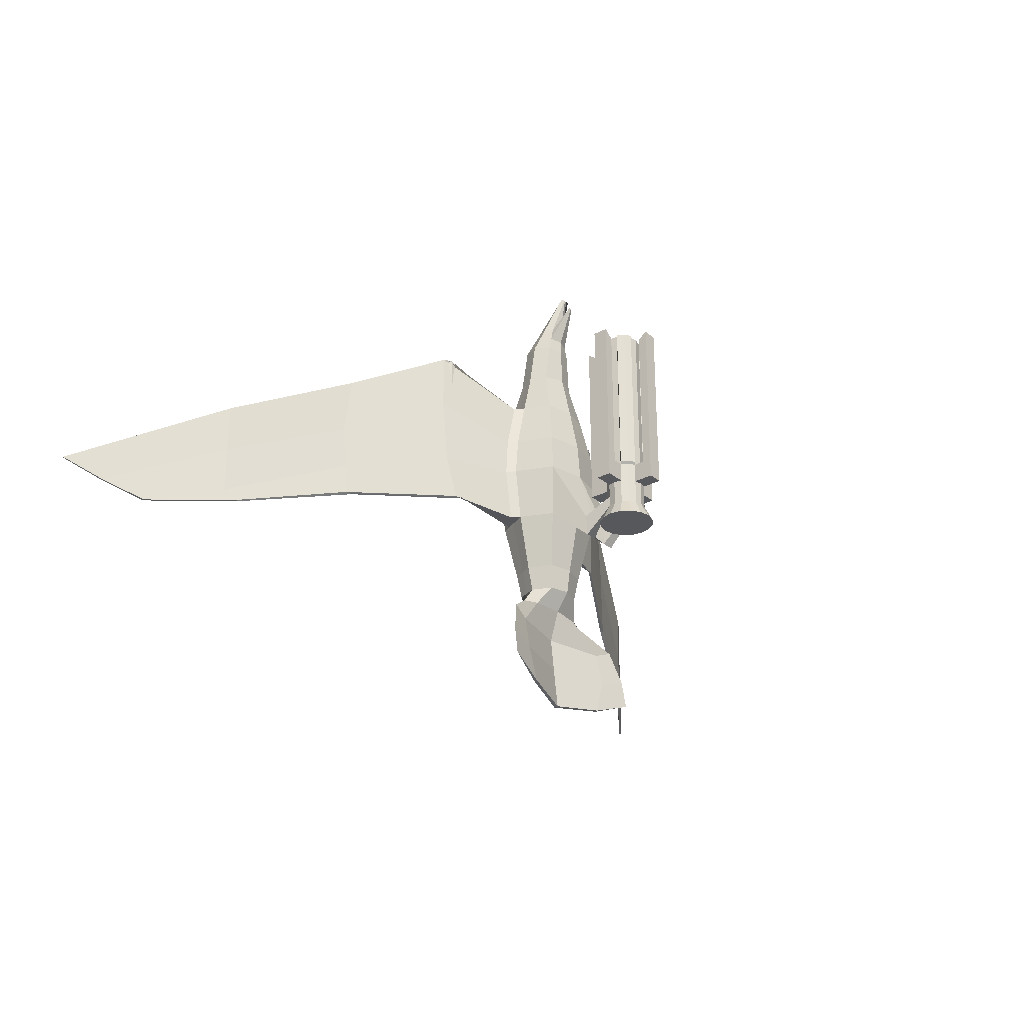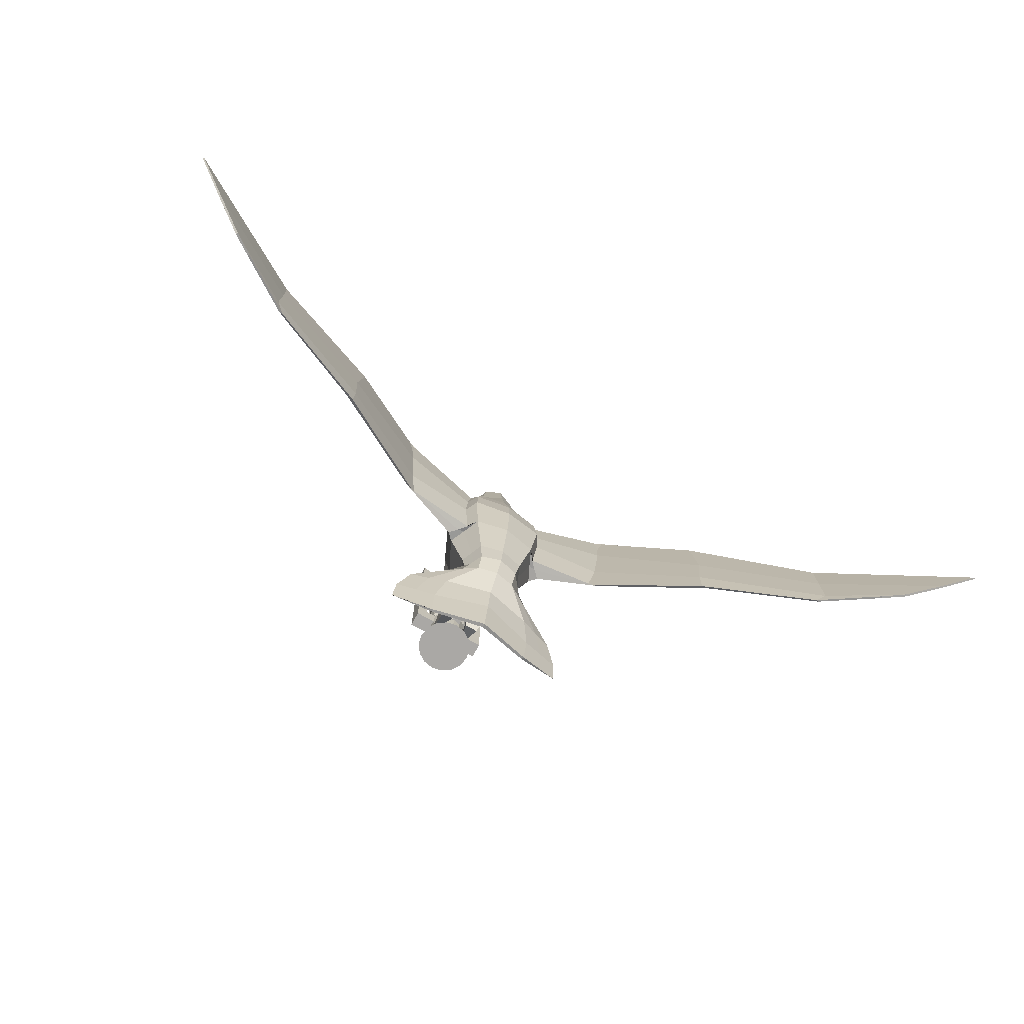
<metadata>
{"format":"obj","ext":"obj","renderer":"f3d","projection":"perspective","resolution":1024,"background":"white","views":[{"elev":-28.1,"azim":-51.2,"up":"+Z"},{"elev":-75.2,"azim":151.2,"up":"+Z"}]}
</metadata>
<code>
o Cylinder
v -0.3884 0.1609 2.31
v -0.5455 0.2259 -2.342
v -0.2972 0.2972 2.31
v -0.4175 0.4175 -2.342
v -0.1609 0.3884 2.31
v -0.2259 0.5455 -2.342
v -0.3884 0.1609 -2.012
v -0.3884 0.1609 -1.789
v -0.3884 0.1609 -1.065
v -0.2973 0.2972 -2.012
v -0.2973 0.2972 -1.789
v -0.2972 0.2972 -1.065
v -0.1609 0.3884 -2.012
v -0.1609 0.3884 -1.789
v -0.1609 0.3884 -1.065
v -0.3884 0.1609 -1.486
v -0.2972 0.2972 -1.486
v -0.1609 0.3884 -1.486
v -0.1609 0.8117 -1.065
v -0.1609 0.8117 -1.486
v -0.8194 0.1609 -1.065
v -0.8194 0.1609 -1.486
v -0.1609 0.6169 -1.486
v -0.1609 0.6169 -1.065
v -0.6092 0.1609 -1.486
v -0.6092 0.1609 -1.065
v -0.8194 0.1609 2.31
v -0.6092 0.1609 2.154
v -0.4181 0.1906 2.342
v -0.327 0.327 2.342
v -0.1906 0.4181 2.342
v -0.4181 0.1906 -1.012
v -0.327 0.327 -1.012
v -0.1906 0.4181 -1.012
v -0.1609 0.8117 2.31
v -0.1609 0.6169 2.154
v -0.4204 0 2.31
v -0.5904 0 -2.342
v -0.3884 -0.1609 2.31
v -0.5455 -0.2259 -2.342
v -0.2972 -0.2972 2.31
v -0.4175 -0.4175 -2.342
v -0.1609 -0.3884 2.31
v -0.2259 -0.5455 -2.342
v -0.4204 0 -2.012
v -0.4204 0 -1.789
v -0.4204 0 -1.065
v -0.3884 -0.1609 -2.012
v -0.3884 -0.1609 -1.789
v -0.3884 -0.1609 -1.065
v -0.2972 -0.2972 -2.012
v -0.2972 -0.2972 -1.789
v -0.2972 -0.2972 -1.065
v -0.1609 -0.3884 -2.012
v -0.1609 -0.3884 -1.789
v -0.1609 -0.3884 -1.065
v -0.4204 0 -1.486
v -0.3884 -0.1609 -1.486
v -0.2972 -0.2972 -1.486
v -0.1609 -0.3884 -1.486
v -0.1609 -0.8117 -1.065
v -0.1609 -0.8117 -1.486
v -0.8194 0 -1.065
v -0.8194 -0.1609 -1.065
v -0.8194 0 -1.486
v -0.8194 -0.1609 -1.486
v -0.1609 -0.6169 -1.486
v -0.1609 -0.6169 -1.065
v -0.6092 0 -1.486
v -0.6092 -0.1609 -1.486
v -0.6092 -0.1609 -1.065
v -0.6092 0 -1.065
v -0.8194 -0 2.31
v -0.8194 -0.1609 2.31
v -0.6092 -0.1609 2.154
v -0.6092 -0 2.154
v -0.4181 -0.1906 2.342
v -0.327 -0.327 2.342
v -0.1906 -0.4181 2.342
v -0.4181 -0.1906 -1.012
v -0.327 -0.327 -1.012
v -0.1906 -0.4181 -1.012
v -0.1609 -0.8117 2.31
v -0.1609 -0.6169 2.154
v -1.091 1.703 -6.032
v -0.03297 1.605 4.267
v -1.107 1.762 -6.039
v -0.08241 1.657 4.273
v -1.956 1.54 -5.707
v -0.1177 1.622 4.269
v -1.287 1.848 -4.603
v -0.6607 2.01 -3.947
v -0.4109 1.794 -3.544
v -0.4919 1.732 -3.03
v -0.7 1.524 -1.877
v -0.8041 1.422 -0.7449
v -0.7507 1.482 0.07177
v -0.6025 1.663 1.057
v -0.4435 1.875 1.993
v -0.3365 1.841 2.86
v -0.1874 1.851 3.435
v -0.9619 2.065 -4.618
v -0.4193 2.495 -3.998
v -0.4266 2.639 -3.544
v -0.4919 2.715 -3.03
v -0.7004 2.898 -1.877
v -0.8041 3.024 -0.7449
v -0.7507 2.965 0.07177
v -0.6027 2.782 1.057
v -0.4506 2.578 1.937
v -0.3365 2.511 2.926
v -0.1874 2.224 3.475
v -1.696 1.778 -4.435
v -0.9816 2.115 -3.97
v -0.5981 2.2 -3.544
v -0.7027 2.224 -3.03
v -1.019 2.197 -1.877
v -1.151 2.22 -0.7449
v -1.068 2.224 0.07177
v -0.8547 2.205 1.057
v -0.6017 2.226 1.935
v -0.4808 2.176 2.893
v -0.2677 2.037 3.455
v -1.313 1.722 -5.317
v -1.123 1.867 -5.329
v -1.927 1.627 -5.106
v -1.099 1.732 -6.036
v -0.1684 0.7548 -2.114
v -0.4813 0.7548 -2.114
v -0.4408 0.7548 -2.555
v -0.1684 0.7548 -2.555
v -0.262 1.844 3.146
v -0.262 2.365 3.202
v -0.3743 2.104 3.174
v -0.03099 1.462 3.975
v -0.04332 1.456 3.975
v -1.532 1.651 -5.873
v -0.1001 1.639 4.271
v -1.329 1.911 -4.526
v -0.7122 2.308 -3.984
v -0.5153 2.42 -3.544
v -0.5973 2.47 -3.03
v -0.8618 2.534 -1.877
v -4.778 4.204 -0.5688
v -7.099 5.374 -1.701
v -0.7294 2.484 1.057
v -0.5262 2.402 1.936
v -0.4086 2.343 2.91
v -0.2276 2.13 3.465
v -1.525 1.747 -5.217
v -0.3181 2.235 3.188
v -8.002 6.057 -3.11
v -8.427 6.362 -3.164
v -9.143 6.859 -2.824
v -9.845 7.337 -2.421
v -8.025 6.023 -3.11
v -8.454 6.323 -3.164
v -9.168 6.823 -2.824
v -9.864 7.31 -2.421
v -8.013 6.04 -3.11
v -8.44 6.342 -3.164
v -9.156 6.841 -2.824
v -9.854 7.324 -2.421
v -2.801 3.023 0.6002
v -1.231 2.399 0.02213
v -1.163 2.354 -1.898
v -2.512 2.844 -1.753
v -4.7 4.12 -2.146
v -6.876 5.218 -2.892
v -7.109 5.345 -0.6918
v -4.622 4.152 0.6898
v -2.794 3.015 1.764
v -1.047 2.352 0.9972
v -1.006 2.512 -1.898
v -2.401 2.802 -1.753
v -4.624 4.11 -2.146
v -6.843 5.219 -2.892
v -6.809 5.221 -2.892
v -4.548 4.099 -2.146
v -2.291 2.763 -1.753
v -0.8489 2.683 -1.898
v -0.7917 2.632 0.9972
v -7.025 5.334 -0.6918
v -7.067 5.339 -0.6918
v -4.552 4.133 0.6898
v -2.708 2.967 1.764
v -0.9182 2.488 0.9972
v -7.09 5.368 -2.68
v -4.72 4.147 -1.493
v -2.705 2.964 -0.8061
v -1.304 2.381 -0.7864
v -0.9172 2.736 0.02214
v -2.559 2.944 0.6002
v -4.601 4.167 -0.5688
v -7.003 5.36 -1.701
v -0.9554 2.751 -0.7864
v -2.445 2.877 -0.8061
v -4.537 4.114 -1.493
v -7.007 5.368 -2.68
v -2.62 2.928 1.764
v -4.481 4.114 0.6898
v 0.3884 0.1609 2.31
v 0.5455 0.2259 -2.342
v 0.2972 0.2972 2.31
v 0.4175 0.4175 -2.342
v 0.1609 0.3884 2.31
v 0.2259 0.5455 -2.342
v 0 0.4204 2.31
v -0 0.5904 -2.342
v 0.3884 0.1609 -2.012
v 0.3884 0.1609 -1.789
v 0.3884 0.1609 -1.065
v 0.2972 0.2972 -2.012
v 0.2972 0.2972 -1.789
v 0.2972 0.2972 -1.065
v 0.1609 0.3884 -2.012
v 0.1609 0.3884 -1.789
v 0.1609 0.3884 -1.065
v -0 0.4204 -2.012
v -0 0.4204 -1.789
v -0 0.4204 -1.065
v 0.3884 0.1609 -1.486
v 0.2972 0.2972 -1.486
v 0.1609 0.3884 -1.486
v -0 0.4204 -1.486
v 0.1609 0.8117 -1.065
v -0 0.8117 -1.065
v 0.1609 0.8117 -1.486
v -0 0.8117 -1.486
v 0.8194 0.1609 -1.065
v 0.8194 0.1609 -1.486
v -0 0.6169 -1.486
v 0.1609 0.6169 -1.486
v 0.1609 0.6169 -1.065
v -0 0.6169 -1.065
v 0.6092 0.1609 -1.486
v 0.6092 0.1609 -1.065
v 0.8194 0.1609 2.31
v 0.6092 0.1609 2.154
v 0.4181 0.1906 2.342
v 0.327 0.327 2.342
v 0.1906 0.4181 2.342
v 0.4181 0.1906 -1.012
v 0.327 0.327 -1.012
v 0.1906 0.4181 -1.012
v 0.1609 0.8117 2.31
v 0 0.8117 2.31
v 0.1609 0.6169 2.154
v 0 0.6169 2.154
v 0.4204 0 2.31
v 0.5904 0 -2.342
v 0.3884 -0.1609 2.31
v 0.5455 -0.2259 -2.342
v 0.2973 -0.2972 2.31
v 0.4175 -0.4175 -2.342
v 0.1609 -0.3884 2.31
v 0.2259 -0.5455 -2.342
v 0 -0.4204 2.31
v -0 -0.5904 -2.342
v 0.4204 0 -2.012
v 0.4204 0 -1.789
v 0.4204 0 -1.065
v 0.3884 -0.1609 -2.012
v 0.3884 -0.1609 -1.789
v 0.3884 -0.1609 -1.065
v 0.2972 -0.2972 -2.012
v 0.2972 -0.2972 -1.789
v 0.2972 -0.2972 -1.065
v 0.1609 -0.3884 -2.012
v 0.1609 -0.3884 -1.789
v 0.1609 -0.3884 -1.065
v -0 -0.4204 -2.012
v -0 -0.4204 -1.789
v -0 -0.4204 -1.065
v 0.4204 0 -1.486
v 0.3884 -0.1609 -1.486
v 0.2972 -0.2972 -1.486
v 0.1609 -0.3884 -1.486
v -0 -0.4204 -1.486
v 0.1609 -0.8117 -1.065
v 0 -0.8117 -1.065
v 0.1609 -0.8117 -1.486
v -0 -0.8117 -1.486
v 0.8194 0 -1.065
v 0.8194 -0.1609 -1.065
v 0.8194 0 -1.486
v 0.8194 -0.1609 -1.486
v -0 -0.6169 -1.486
v 0.1609 -0.6169 -1.486
v 0.1609 -0.6169 -1.065
v 0 -0.6169 -1.065
v 0.6092 0 -1.486
v 0.6092 -0.1609 -1.486
v 0.6092 -0.1609 -1.065
v 0.6092 0 -1.065
v 0.8194 -0 2.31
v 0.8194 -0.1609 2.31
v 0.6092 -0.1609 2.154
v 0.6092 -0 2.154
v 0.4181 -0.1906 2.342
v 0.327 -0.327 2.342
v 0.1906 -0.4181 2.342
v 0.4181 -0.1906 -1.012
v 0.327 -0.327 -1.012
v 0.1906 -0.4181 -1.012
v 0.1609 -0.8117 2.31
v 0 -0.8117 2.31
v 0.1609 -0.6169 2.154
v 0 -0.6169 2.154
v 1.094 1.716 -6.032
v 0.03297 1.605 4.267
v 1.109 1.77 -6.039
v 0.08241 1.657 4.273
v 1.956 1.54 -5.707
v 0.1177 1.622 4.269
v 1.287 1.847 -4.603
v 0.6607 2.01 -3.947
v 0.4109 1.794 -3.544
v 0.4919 1.732 -3.03
v 0.7 1.524 -1.877
v 0.8041 1.422 -0.7449
v 0.7507 1.482 0.07177
v 0.6025 1.663 1.057
v 0.4435 1.875 1.993
v 0.3365 1.841 2.86
v 0.1874 1.851 3.435
v 0.9619 2.065 -4.618
v 0.4192 2.495 -3.998
v 0.4266 2.639 -3.544
v 0.4919 2.715 -3.03
v 0.7004 2.898 -1.877
v 0.8041 3.024 -0.7449
v 0.7507 2.965 0.07177
v 0.6027 2.782 1.057
v 0.4506 2.578 1.937
v 0.3365 2.511 2.926
v 0.1874 2.224 3.475
v 1.696 1.778 -4.435
v 0.9816 2.114 -3.97
v 0.5981 2.2 -3.544
v 0.7027 2.224 -3.03
v 1.019 2.197 -1.877
v 1.151 2.22 -0.7449
v 1.068 2.224 0.07177
v 0.8547 2.205 1.057
v 0.6017 2.226 1.935
v 0.4808 2.176 2.893
v 0.2677 2.037 3.455
v 1.313 1.722 -5.317
v 1.123 1.868 -5.329
v 1.927 1.627 -5.106
v 1.101 1.743 -6.036
v 0.1684 0.7548 -2.114
v 0.4813 0.7548 -2.114
v 0.4408 0.7548 -2.555
v 0.1684 0.7548 -2.555
v 0.0005 1.986 -6.209
v 0 1.617 4.269
v 0.000348 2.07 -6.22
v 0 1.672 4.275
v 0.000424 2.028 -6.215
v 0 1.647 4.272
v 2e-06 2.149 -4.6
v -1e-06 1.948 -3.937
v -0 1.673 -3.544
v -0 1.595 -3.03
v -0 1.364 -1.877
v -0 1.251 -0.7449
v -0 1.318 0.07177
v -0 1.519 1.057
v -0 1.738 2.047
v -0 1.755 2.851
v 0 1.771 3.427
v -0 2.303 3.484
v -0 2.655 2.94
v -0 2.745 2.065
v -0 2.904 1.057
v -0 3.083 0.07177
v -0 3.142 -0.7449
v -0 3.042 -1.877
v -0 2.837 -3.03
v -0 2.768 -3.544
v -3e-06 2.586 -4.004
v -1e-06 2.297 -4.62
v 2e-05 2.197 -5.331
v 6.6e-05 2.076 -5.315
v 0 1.761 3.137
v -0 2.477 3.214
v 0.262 1.844 3.146
v 0.262 2.365 3.202
v 0.3743 2.104 3.174
v 0.03099 1.462 3.975
v 0 1.449 3.974
v 0 1.442 3.973
v 0.04332 1.456 3.975
v 0 1.659 4.273
v 1.532 1.651 -5.873
v 0.1001 1.639 4.271
v 1.329 1.909 -4.526
v 0.7123 2.308 -3.984
v 0.5152 2.42 -3.544
v 0.5973 2.47 -3.03
v 0.8618 2.534 -1.877
v 4.778 4.204 -0.5688
v 7.099 5.374 -1.701
v 0.7294 2.484 1.057
v 0.5262 2.402 1.936
v 0.4086 2.343 2.91
v 0.2276 2.13 3.465
v 1.525 1.747 -5.217
v 0.3181 2.235 3.188
v 8.002 6.057 -3.11
v 8.427 6.362 -3.164
v 9.143 6.859 -2.824
v 9.845 7.337 -2.421
v 8.025 6.023 -3.11
v 8.454 6.323 -3.164
v 9.168 6.823 -2.824
v 9.864 7.31 -2.421
v 8.013 6.04 -3.11
v 8.44 6.342 -3.164
v 9.156 6.841 -2.824
v 9.854 7.324 -2.421
v 2.801 3.023 0.6002
v 1.231 2.399 0.02213
v 1.163 2.354 -1.898
v 2.512 2.844 -1.753
v 4.7 4.12 -2.146
v 6.876 5.218 -2.892
v 7.109 5.345 -0.6918
v 4.622 4.152 0.6898
v 2.794 3.015 1.764
v 1.047 2.352 0.9972
v 1.006 2.512 -1.898
v 2.401 2.802 -1.753
v 4.624 4.11 -2.146
v 6.843 5.219 -2.892
v 6.809 5.221 -2.892
v 4.548 4.099 -2.146
v 2.291 2.763 -1.753
v 0.8489 2.683 -1.898
v 0.7917 2.632 0.9972
v 7.025 5.334 -0.6918
v 7.067 5.339 -0.6918
v 4.552 4.133 0.6898
v 2.708 2.967 1.764
v 0.9182 2.488 0.9972
v 7.09 5.368 -2.68
v 4.72 4.147 -1.493
v 2.705 2.964 -0.8061
v 1.304 2.381 -0.7864
v 0.9172 2.736 0.02214
v 2.559 2.944 0.6002
v 4.601 4.167 -0.5688
v 7.003 5.36 -1.701
v 0.9554 2.751 -0.7864
v 2.445 2.877 -0.8061
v 4.537 4.114 -1.493
v 7.007 5.368 -2.68
v 2.62 2.928 1.764
v 4.481 4.114 0.6898
f 45 7 2 38
f 7 10 4 2
f 10 13 6 4
f 13 219 209 6
f 37 1 9 47
f 57 16 8 46
f 46 8 7 45
f 9 32 33 12
f 16 17 11 8
f 8 11 10 7
f 12 33 34 15
f 17 18 14 11
f 11 14 13 10
f 5 208 221 15
f 18 225 220 14
f 14 220 219 13
f 69 65 22 25
f 9 12 17 16
f 12 15 18 17
f 23 20 229 232
f 19 227 229 20
f 24 19 20 23
f 63 21 22 65
f 25 22 21 26
f 26 28 76 72
f 18 23 232 225
f 15 24 23 18
f 221 235 24 15
f 57 69 25 16
f 16 25 26 9
f 9 26 72 47
f 235 249 36 24
f 28 27 73 76
f 21 27 28 26
f 63 73 27 21
f 29 30 33 32
f 30 31 34 33
f 15 34 31 5
f 5 31 30 3
f 3 30 29 1
f 1 29 32 9
f 247 35 36 249
f 24 36 35 19
f 19 35 247 227
f 45 38 40 48
f 48 40 42 51
f 51 42 44 54
f 54 44 259 272
f 37 47 50 39
f 57 46 49 58
f 46 45 48 49
f 50 53 81 80
f 58 49 52 59
f 49 48 51 52
f 53 56 82 81
f 59 52 55 60
f 52 51 54 55
f 43 56 274 258
f 60 55 273 279
f 55 54 272 273
f 69 70 66 65
f 50 58 59 53
f 53 59 60 56
f 67 288 283 62
f 61 62 283 281
f 68 67 62 61
f 63 65 66 64
f 70 71 64 66
f 71 72 76 75
f 60 279 288 67
f 56 60 67 68
f 274 56 68 291
f 57 58 70 69
f 58 50 71 70
f 50 47 72 71
f 291 68 84 309
f 75 76 73 74
f 64 71 75 74
f 63 64 74 73
f 77 80 81 78
f 78 81 82 79
f 56 43 79 82
f 43 41 78 79
f 41 39 77 78
f 39 50 80 77
f 307 309 84 83
f 68 61 83 84
f 61 281 307 83
f 373 358 86 101
f 374 112 88 360
f 85 127 361 357
f 149 138 88 112
f 138 396 360 88
f 87 359 361 127
f 101 86 90 123
f 86 358 362 90
f 386 363 91 124
f 363 364 92 91
f 364 365 93 92
f 365 366 94 93
f 366 367 95 94
f 368 369 97 96
f 369 370 98 97
f 370 371 99 98
f 371 372 100 99
f 132 387 394 136
f 385 125 102 384
f 384 102 103 383
f 383 103 104 382
f 382 104 105 381
f 381 105 106 380
f 380 106 107 379
f 379 107 108 378
f 378 108 109 377
f 377 109 110 376
f 376 110 111 375
f 388 133 112 374
f 150 139 102 125
f 139 140 103 102
f 140 141 104 103
f 141 142 105 104
f 142 143 106 105
f 188 145 158 157
f 145 170 159 158
f 177 169 156 160
f 146 147 110 109
f 147 148 111 110
f 151 149 112 133
f 124 91 113 126
f 91 92 114 113
f 92 93 115 114
f 93 94 116 115
f 94 95 117 116
f 95 96 118 117
f 96 97 119 118
f 97 98 120 119
f 98 99 121 120
f 99 100 122 121
f 132 101 123 134
f 357 386 124 85
f 359 87 125 385
f 137 150 125 87
f 85 124 126 89
f 87 127 89 137
f 85 89 127
f 368 96 129 128
f 95 367 131 130
f 96 95 130 129
f 367 368 128 131
f 372 387 132 100
f 375 111 133 388
f 148 151 133 111
f 100 132 134 122
f 394 393 135 136
f 101 132 136 135
f 373 101 135 393
f 123 90 138 149
f 90 362 396 138
f 126 113 139 150
f 113 114 140 139
f 114 115 141 140
f 115 116 142 141
f 116 117 143 142
f 170 184 163 159
f 178 177 160 152
f 184 183 155 163
f 120 121 147 146
f 121 122 148 147
f 134 123 149 151
f 89 126 150 137
f 2 4 6 209 207 205 203 251 253 255 257 259 44 42 40 38
f 122 134 151 148
f 160 161 153 152
f 161 162 154 153
f 162 163 155 154
f 156 157 161 160
f 157 158 162 161
f 158 159 163 162
f 169 188 157 156
f 183 195 154 155
f 195 199 153 154
f 199 178 152 153
f 118 119 165 191
f 191 165 164 190
f 190 164 144 189
f 189 144 145 188
f 119 120 173 165
f 165 173 172 164
f 164 172 171 144
f 144 171 170 145
f 143 117 166 174
f 174 166 167 175
f 175 167 168 176
f 176 168 169 177
f 120 146 187 173
f 173 187 186 172
f 172 186 185 171
f 171 185 184 170
f 106 143 174 181
f 181 174 175 180
f 180 175 176 179
f 179 176 177 178
f 146 109 182 187
f 185 201 183 184
f 117 118 191 166
f 166 191 190 167
f 167 190 189 168
f 168 189 188 169
f 109 108 192 182
f 182 192 193 200
f 108 107 196 192
f 192 196 197 193
f 193 197 198 194
f 194 198 199 195
f 107 106 181 196
f 196 181 180 197
f 197 180 179 198
f 198 179 178 199
f 131 128 11 10
f 129 130 7 8
f 130 131 10 7
f 128 129 8 11
f 187 182 200 186
f 186 200 201 185
f 200 193 194 201
f 201 194 195 183
f 260 251 203 210
f 210 203 205 213
f 213 205 207 216
f 216 207 209 219
f 250 262 212 202
f 275 261 211 222
f 261 260 210 211
f 212 215 244 243
f 222 211 214 223
f 211 210 213 214
f 215 218 245 244
f 223 214 217 224
f 214 213 216 217
f 206 218 221 208
f 224 217 220 225
f 217 216 219 220
f 292 236 231 286
f 212 222 223 215
f 215 223 224 218
f 233 232 229 228
f 226 228 229 227
f 234 233 228 226
f 284 286 231 230
f 236 237 230 231
f 237 295 299 239
f 224 225 232 233
f 218 224 233 234
f 221 218 234 235
f 275 222 236 292
f 222 212 237 236
f 212 262 295 237
f 235 234 248 249
f 239 299 296 238
f 230 237 239 238
f 284 230 238 296
f 240 243 244 241
f 241 244 245 242
f 218 206 242 245
f 206 204 241 242
f 204 202 240 241
f 202 212 243 240
f 247 249 248 246
f 234 226 246 248
f 226 227 247 246
f 260 263 253 251
f 263 266 255 253
f 266 269 257 255
f 269 272 259 257
f 250 252 265 262
f 275 276 264 261
f 261 264 263 260
f 265 303 304 268
f 276 277 267 264
f 264 267 266 263
f 268 304 305 271
f 277 278 270 267
f 267 270 269 266
f 256 258 274 271
f 278 279 273 270
f 270 273 272 269
f 292 286 287 293
f 265 268 277 276
f 268 271 278 277
f 289 282 283 288
f 280 281 283 282
f 290 280 282 289
f 284 285 287 286
f 293 287 285 294
f 294 298 299 295
f 278 289 288 279
f 271 290 289 278
f 274 291 290 271
f 275 292 293 276
f 276 293 294 265
f 265 294 295 262
f 291 309 308 290
f 298 297 296 299
f 285 297 298 294
f 284 296 297 285
f 300 301 304 303
f 301 302 305 304
f 271 305 302 256
f 256 302 301 254
f 254 301 300 252
f 252 300 303 265
f 307 306 308 309
f 290 308 306 280
f 280 306 307 281
f 373 326 311 358
f 374 360 313 337
f 310 357 361 352
f 409 337 313 398
f 398 313 360 396
f 312 352 361 359
f 326 348 315 311
f 311 315 362 358
f 386 349 316 363
f 363 316 317 364
f 364 317 318 365
f 365 318 319 366
f 366 319 320 367
f 368 321 322 369
f 369 322 323 370
f 370 323 324 371
f 371 324 325 372
f 389 395 394 387
f 385 384 327 350
f 384 383 328 327
f 383 382 329 328
f 382 381 330 329
f 381 380 331 330
f 380 379 332 331
f 379 378 333 332
f 378 377 334 333
f 377 376 335 334
f 376 375 336 335
f 388 374 337 390
f 410 350 327 399
f 399 327 328 400
f 400 328 329 401
f 401 329 330 402
f 402 330 331 403
f 448 417 418 405
f 405 418 419 430
f 437 420 416 429
f 406 334 335 407
f 407 335 336 408
f 411 390 337 409
f 349 351 338 316
f 316 338 339 317
f 317 339 340 318
f 318 340 341 319
f 319 341 342 320
f 320 342 343 321
f 321 343 344 322
f 322 344 345 323
f 323 345 346 324
f 324 346 347 325
f 389 391 348 326
f 357 310 349 386
f 359 385 350 312
f 397 312 350 410
f 310 314 351 349
f 312 397 314 352
f 310 352 314
f 368 353 354 321
f 320 355 356 367
f 321 354 355 320
f 367 356 353 368
f 372 325 389 387
f 375 388 390 336
f 408 336 390 411
f 325 347 391 389
f 394 395 392 393
f 326 392 395 389
f 373 393 392 326
f 348 409 398 315
f 315 398 396 362
f 351 410 399 338
f 338 399 400 339
f 339 400 401 340
f 340 401 402 341
f 341 402 403 342
f 430 419 423 444
f 438 412 420 437
f 444 423 415 443
f 345 406 407 346
f 346 407 408 347
f 391 411 409 348
f 314 397 410 351
f 37 39 41 43 258 256 254 252 250 202 204 206 208 5 3 1
f 347 408 411 391
f 420 412 413 421
f 421 413 414 422
f 422 414 415 423
f 416 420 421 417
f 417 421 422 418
f 418 422 423 419
f 429 416 417 448
f 443 415 414 455
f 455 414 413 459
f 459 413 412 438
f 343 451 425 344
f 451 450 424 425
f 450 449 404 424
f 449 448 405 404
f 344 425 433 345
f 425 424 432 433
f 424 404 431 432
f 404 405 430 431
f 403 434 426 342
f 434 435 427 426
f 435 436 428 427
f 436 437 429 428
f 345 433 447 406
f 433 432 446 447
f 432 431 445 446
f 431 430 444 445
f 331 441 434 403
f 441 440 435 434
f 440 439 436 435
f 439 438 437 436
f 406 447 442 334
f 445 444 443 461
f 342 426 451 343
f 426 427 450 451
f 427 428 449 450
f 428 429 448 449
f 334 442 452 333
f 442 460 453 452
f 333 452 456 332
f 452 453 457 456
f 453 454 458 457
f 454 455 459 458
f 332 456 441 331
f 456 457 440 441
f 457 458 439 440
f 458 459 438 439
f 356 213 214 353
f 354 211 210 355
f 355 210 213 356
f 353 214 211 354
f 447 446 460 442
f 446 445 461 460
f 460 461 454 453
f 461 443 455 454

</code>
